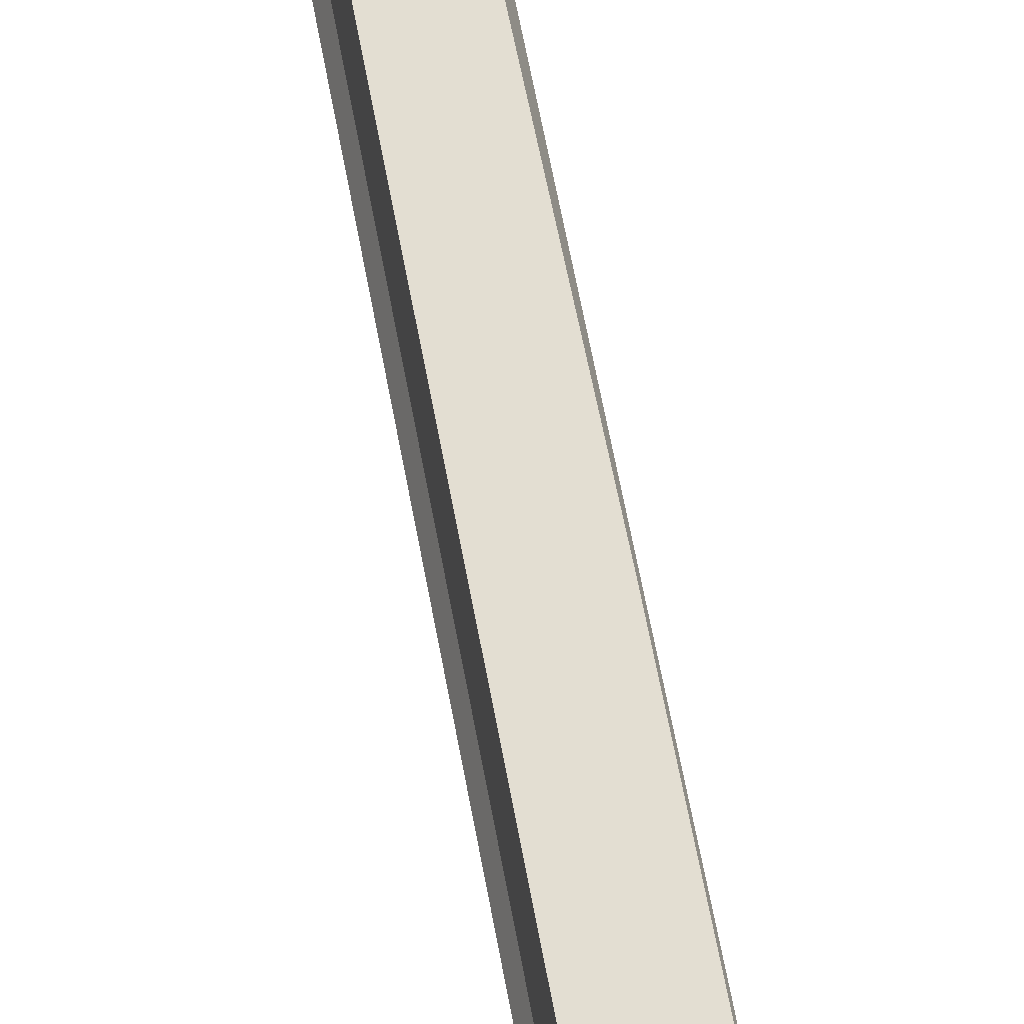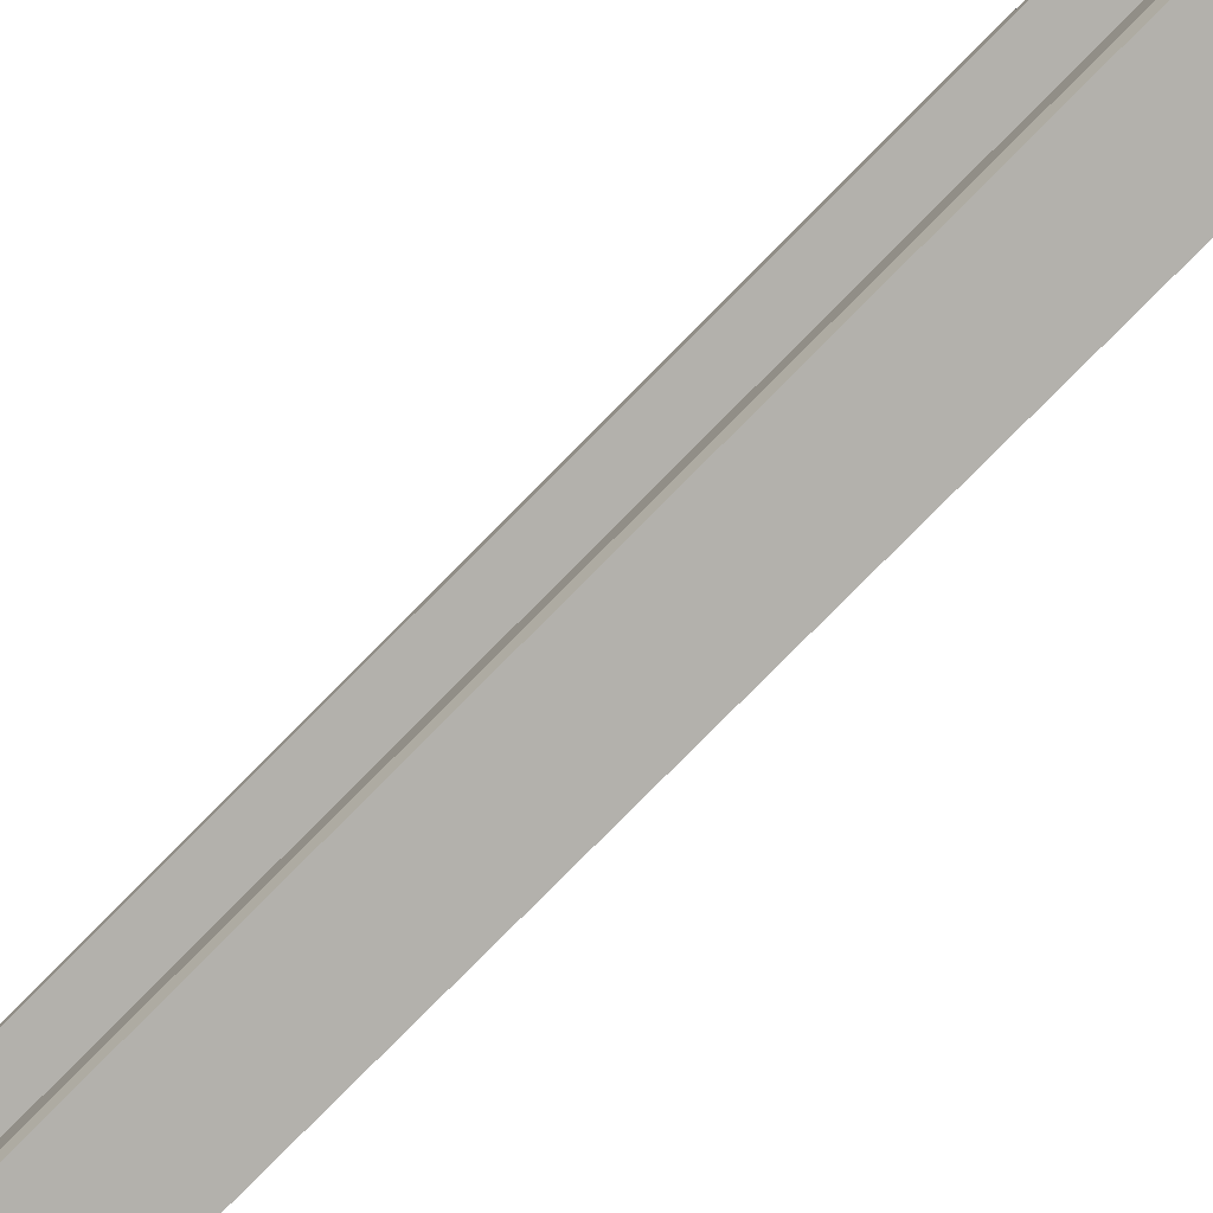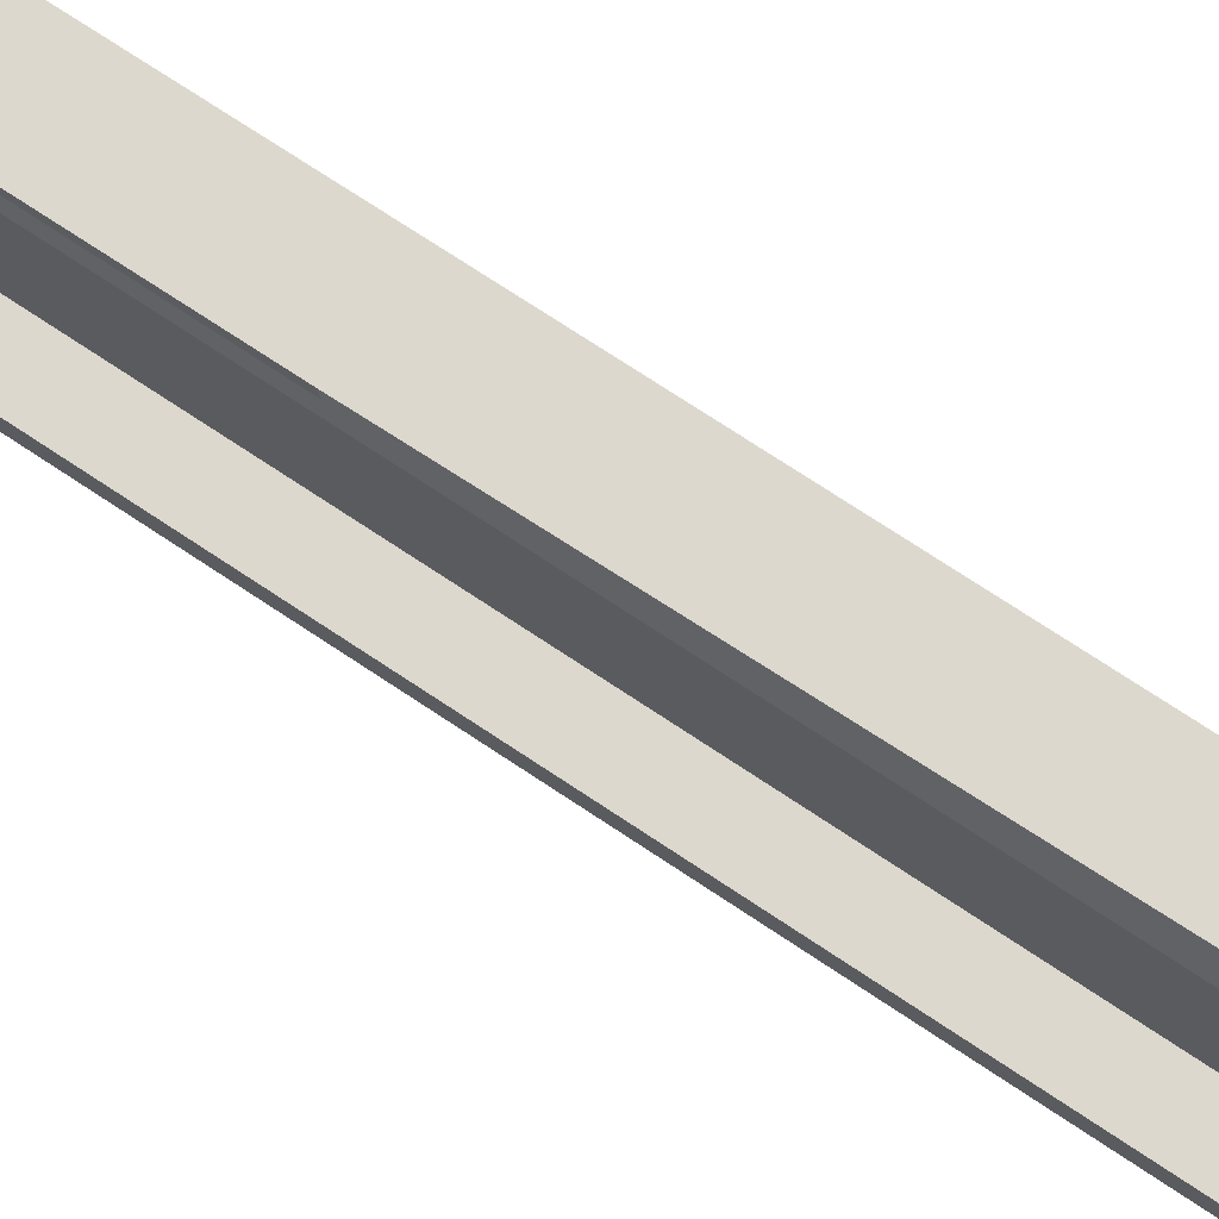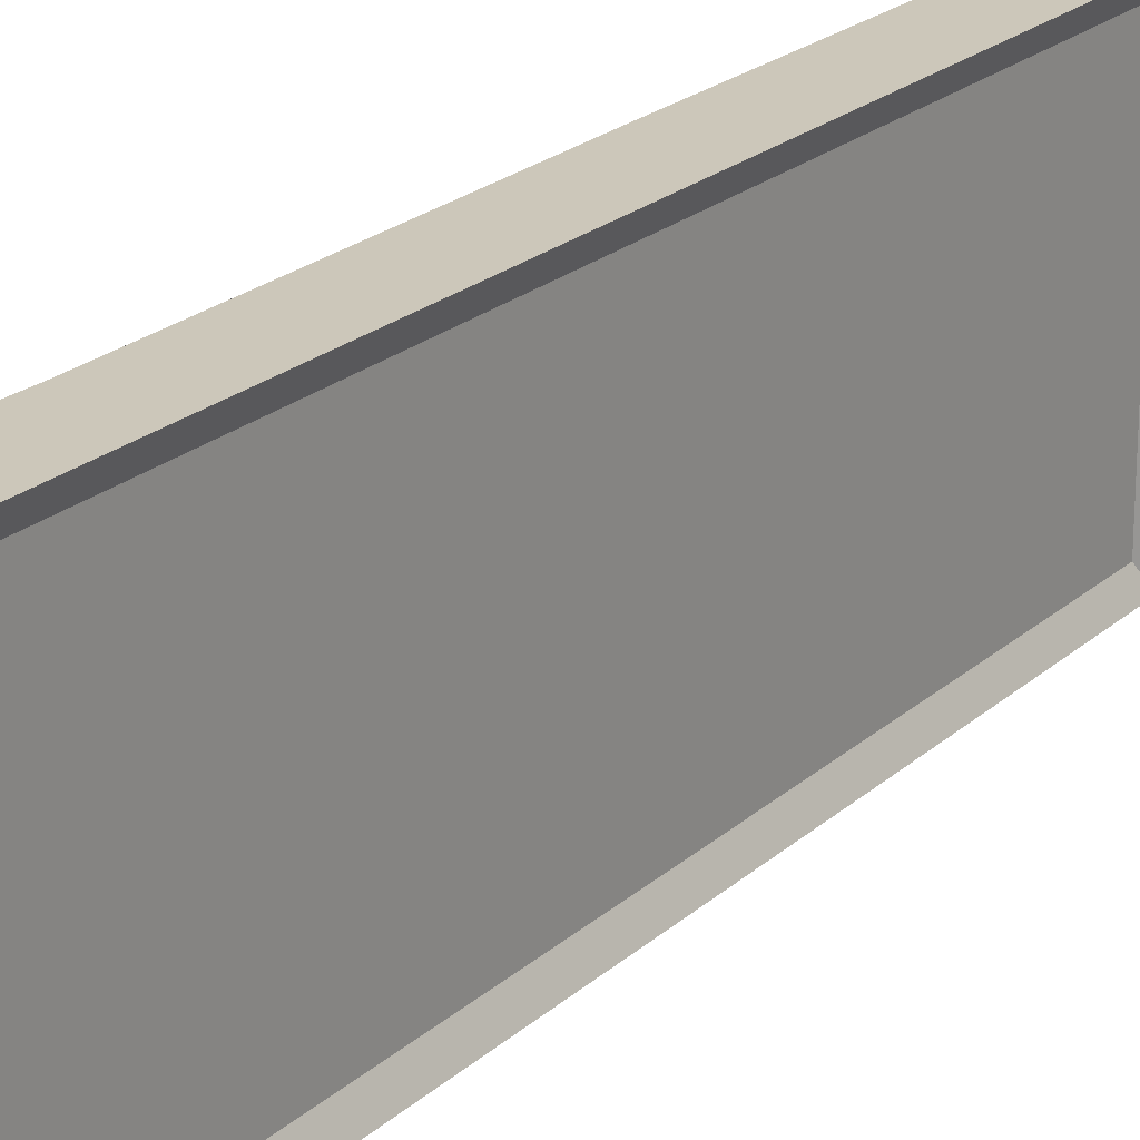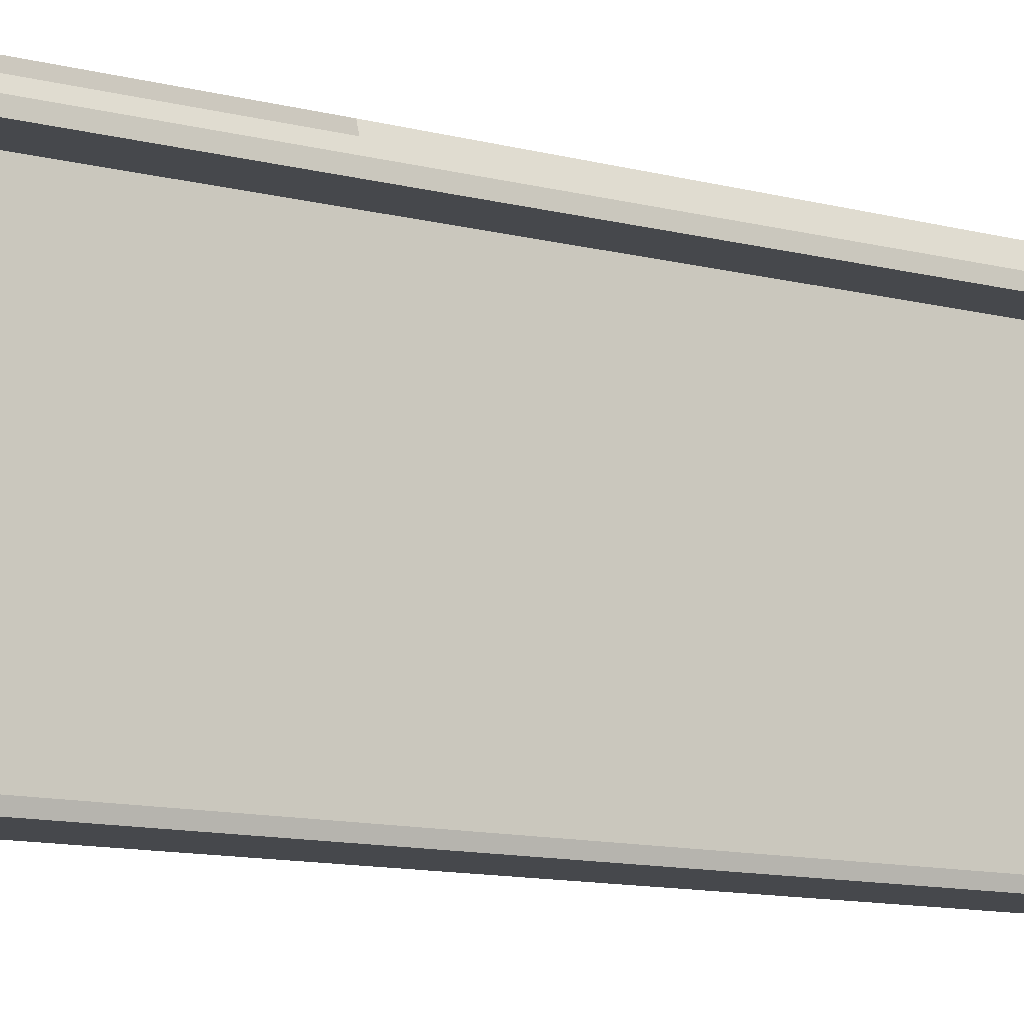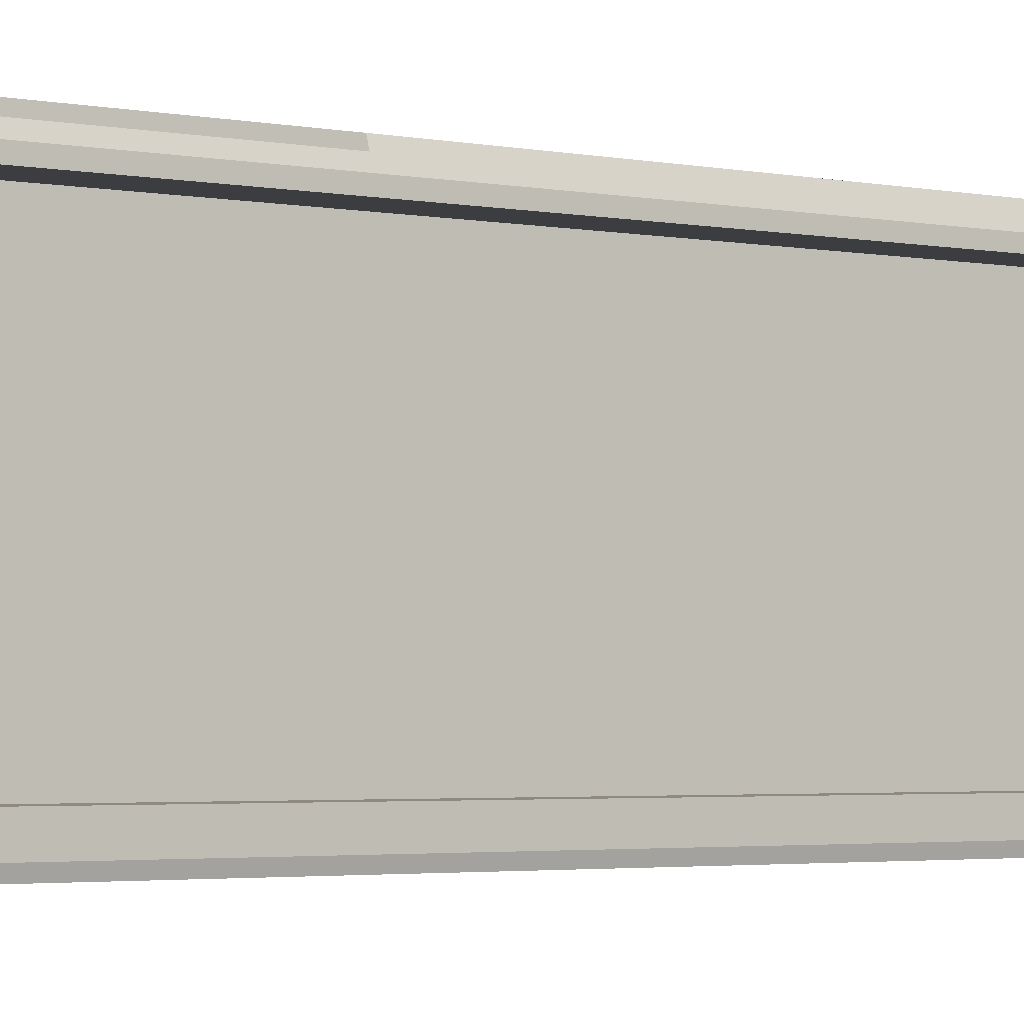
<metadata>
{"format":"obj","ext":"obj","renderer":"f3d","projection":"perspective","resolution":1024,"background":"white","views":[{"elev":67.7,"azim":-10.8,"up":"+Z"},{"elev":-79.1,"azim":135.3,"up":"+Z"},{"elev":72.1,"azim":123.8,"up":"+Z"},{"elev":21.5,"azim":-146.7,"up":"+Z"},{"elev":-11.4,"azim":57.6,"up":"+Z"},{"elev":-2.8,"azim":53.9,"up":"+Z"}]}
</metadata>
<code>
o ShortWallSegment
v -0.08777 0.01819 -1.414
v -0.08777 0.01819 -0.4926
v -0.08777 3.006 -0.4926
v -0.08777 3.006 -1.414
v 0.1174 -0.01854 -0.4926
v 0.1174 -0.01854 -1.414
v 0.1174 3.043 -1.414
v 0.1174 3.043 -0.4926
v 0.1079 0.05673 -0.4611
v 0.1079 2.456 -0.4611
v 0.1174 0.04683 -1.45
v 0.1174 2.934 -1.45
v 0.1174 0.04684 -0.5265
v 0.1174 0.04684 -1.376
v 0.1174 2.934 -1.376
v 0.1174 2.934 -0.5265
v -0.02708 0.04684 -0.5265
v -0.02708 0.04684 -1.376
v -0.02708 2.934 -1.376
v -0.02708 2.934 -0.5265
v 0.1074 2.955 -0.4596
v 0.1174 2.456 -1.414
v 0.1174 2.456 -0.4926
v -0.08777 2.456 -0.4926
v -0.08777 2.456 -1.414
v 0.1174 2.456 -1.45
v 0.1174 2.456 -1.376
v 0.1174 2.456 -0.5265
v -0.02708 2.456 -1.376
v -0.02708 2.456 -0.5265
v 0.1174 0.04705 -1.414
v 0.1174 0.04705 -0.4926
v -0.08777 0.04705 -0.4926
v -0.08777 0.04705 -1.414
v 0.1174 0.04655 -1.45
v 0.1174 0.04656 -1.376
v 0.1174 0.04656 -0.5265
v -0.02708 0.04656 -1.376
v -0.02708 0.04656 -0.5265
v -0.01819 0.05673 -0.4611
v -0.01819 2.456 -0.4611
v -0.01864 2.955 -0.4596
v 0.1174 1.181 -1.414
v 0.1174 1.181 -0.4926
v -0.08777 1.181 -0.4926
v -0.08777 1.181 -1.414
v 0.1174 1.181 -1.45
v 0.1174 1.181 -1.376
v 0.1174 1.181 -0.5265
v -0.02708 1.181 -1.376
v -0.02708 1.181 -0.5265
v 0.1079 1.186 -0.4611
v -0.01819 1.186 -0.4611
v -0.1149 3.043 -1.414
v -0.1149 -0.01854 -1.478
v -0.1149 -0.01854 -0.4348
v -0.1149 3.043 -0.4926
v -0.1149 0.04705 -0.4348
v -0.1149 3.006 -0.4348
v 0.1174 -0.01854 -0.4348
v 0.1174 3.043 -0.4348
v 0.1079 0.05673 -0.4348
v -0.1149 2.456 -0.4348
v -0.1149 1.181 -0.4348
v -0.1149 3.043 -0.4348
v 0.1065 1.181 -0.4348
v 0.09334 2.456 -0.4348
v 0.1085 3.006 -0.4348
v 0.11 3.006 -1.478
v -0.1149 3.006 -1.478
v 0.1174 -0.01854 -1.478
v 0.1174 3.043 -1.478
v -0.1149 2.456 -1.478
v -0.1149 0.04705 -1.478
v -0.1149 1.181 -1.478
v -0.1149 3.043 -1.478
v 0.11 2.456 -1.478
v 0.11 0.04705 -1.478
v 0.11 1.181 -1.478
f 7 54 57 8
f 55 6 5 56
f 5 6 14 13
f 24 3 4 25
f 16 28 30 20
f 31 6 11 35
f 15 16 20 19
f 32 5 13 37
f 7 8 16 15
f 22 7 15 27
f 29 19 20 30
f 27 15 19 29
f 6 71 78 11
f 37 13 17 39
f 13 14 18 17
f 72 69 70 76
f 48 27 29 50
f 50 29 30 51
f 43 22 27 48
f 8 23 28 16
f 7 22 26 12
f 45 24 25 46
f 2 33 34 1
f 6 31 36 14
f 18 38 39 17
f 14 36 38 18
f 49 37 39 51
f 77 26 47 79
f 44 32 37 49
f 43 31 35 47
f 44 23 10 52
f 32 9 5
f 10 23 8 21
f 10 21 42 41
f 52 10 41 53
f 9 52 53 40
f 32 44 52 9
f 22 43 47 26
f 23 44 49 28
f 26 77 69 12
f 28 49 51 30
f 33 45 46 34
f 31 43 48 36
f 38 50 51 39
f 36 48 50 38
f 2 1 55 56
f 4 3 57 54
f 62 58 56 60
f 45 33 58 64
f 5 9 62 60
f 56 5 60
f 24 45 64 63
f 57 3 59 65
f 8 57 65 61
f 3 24 63 59
f 2 56 58 33
f 66 64 58 62
f 67 63 64 66
f 68 59 63 67
f 61 65 59 68
f 21 8 61 68
f 67 10 21 68
f 10 67 66 52
f 52 66 62 9
f 46 25 73 75
f 34 46 75 74
f 4 54 76 70
f 6 55 71
f 25 4 70 73
f 54 7 72 76
f 55 1 34 74
f 75 73 77 79
f 74 75 79 78
f 73 70 69 77
f 7 12 69 72
f 78 79 47 11
f 71 55 74 78

</code>
